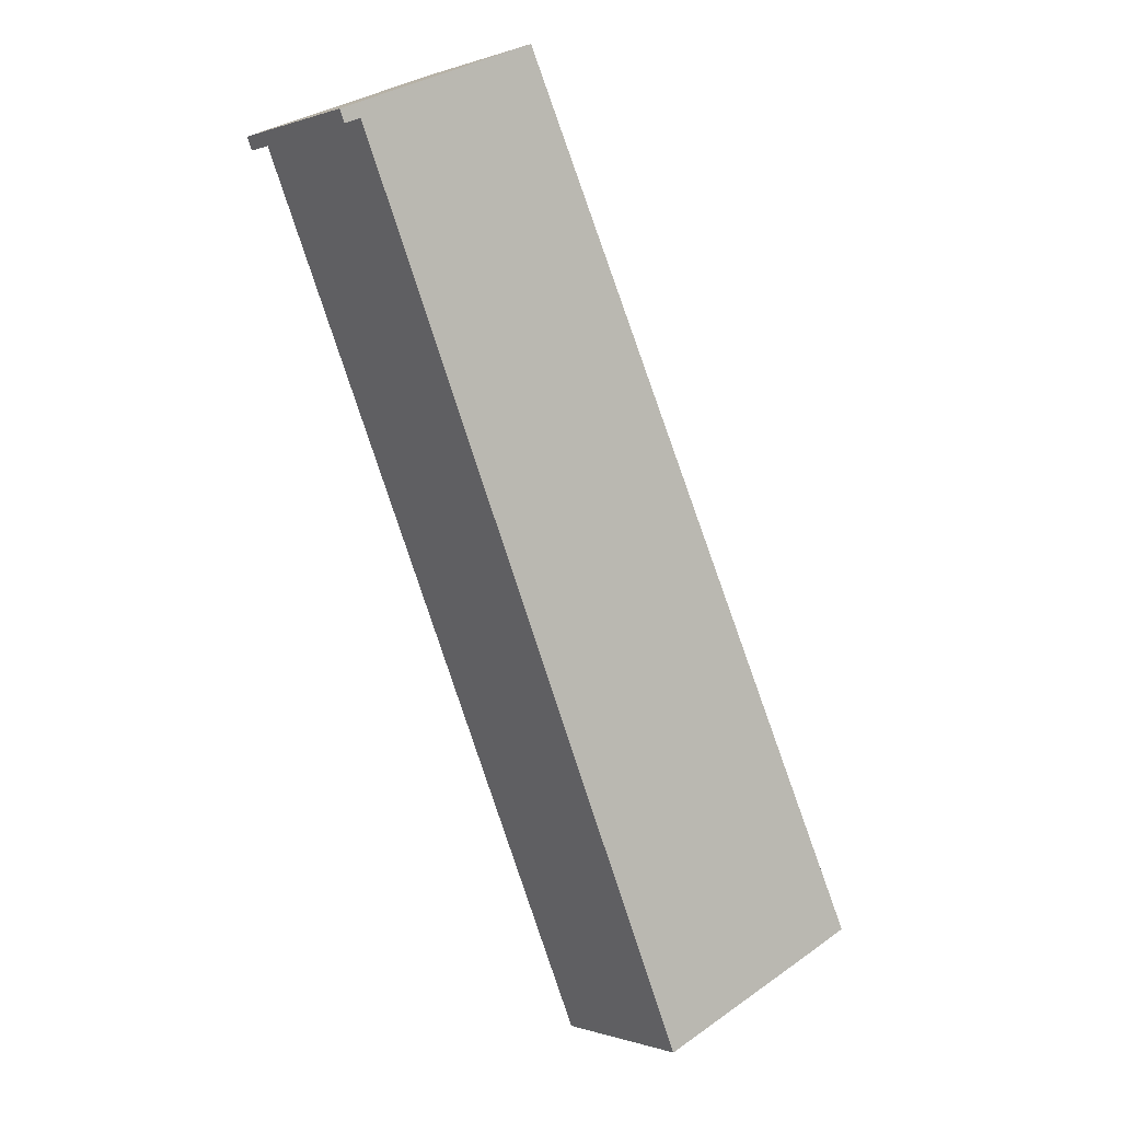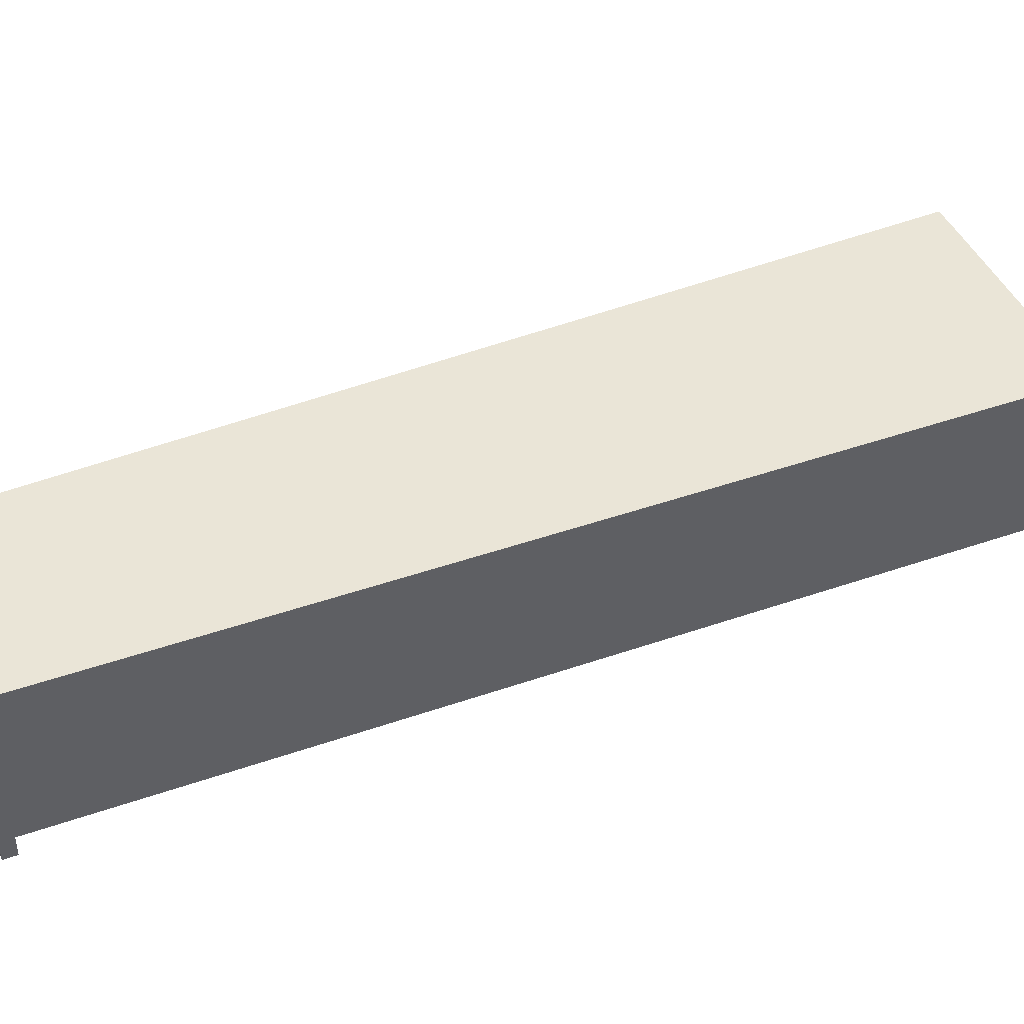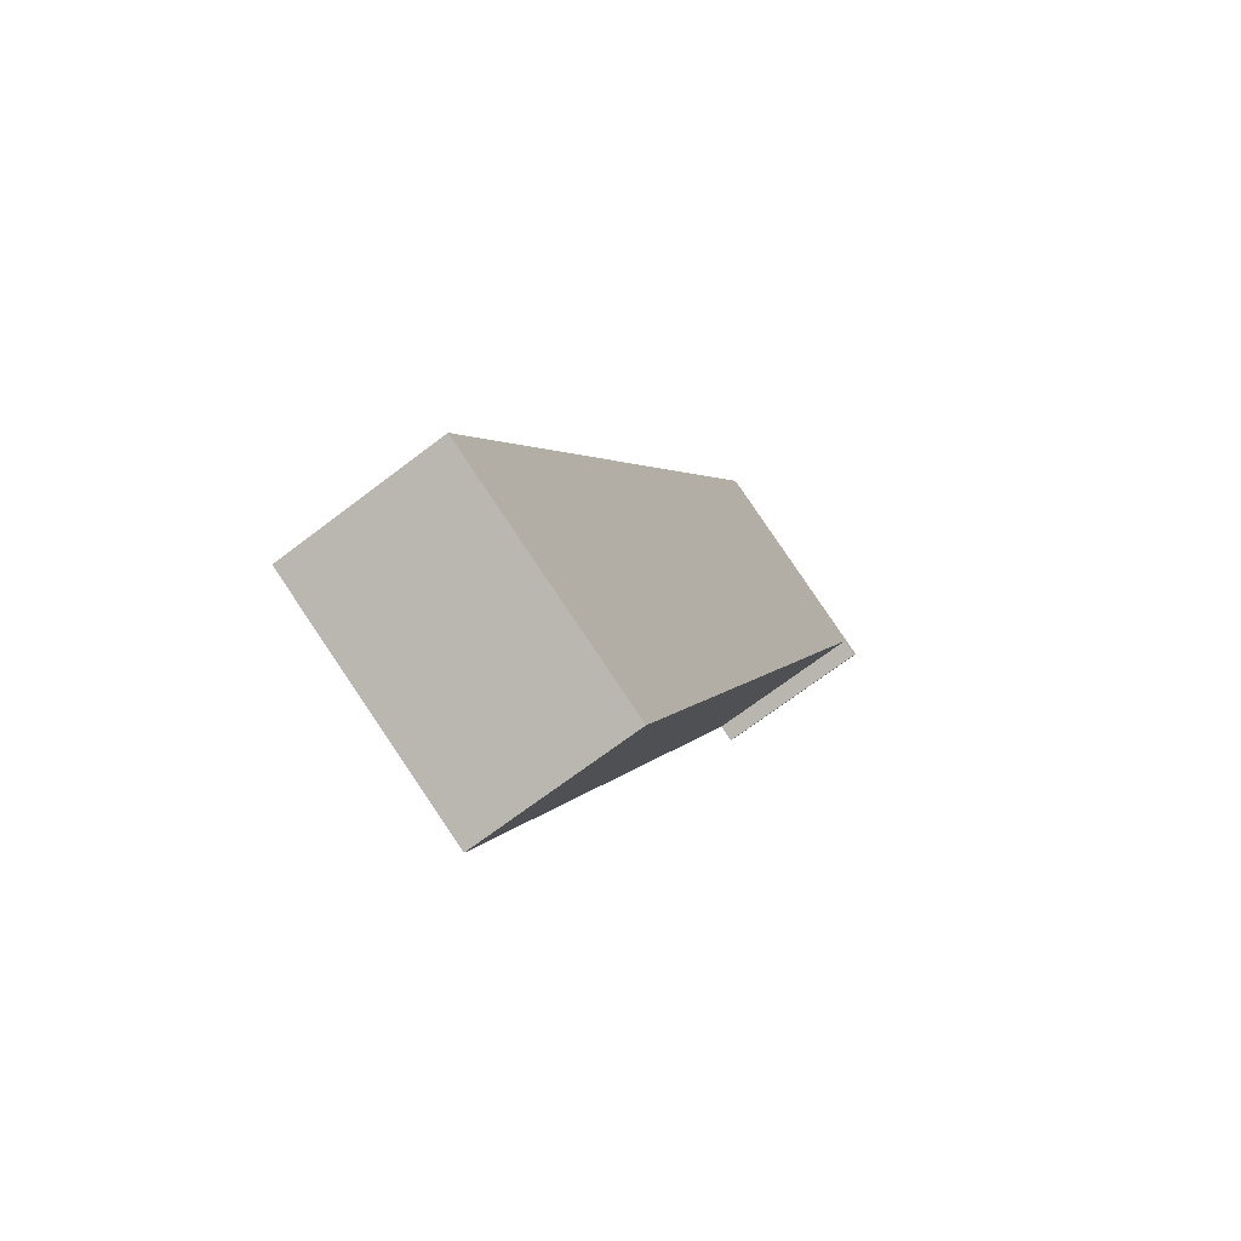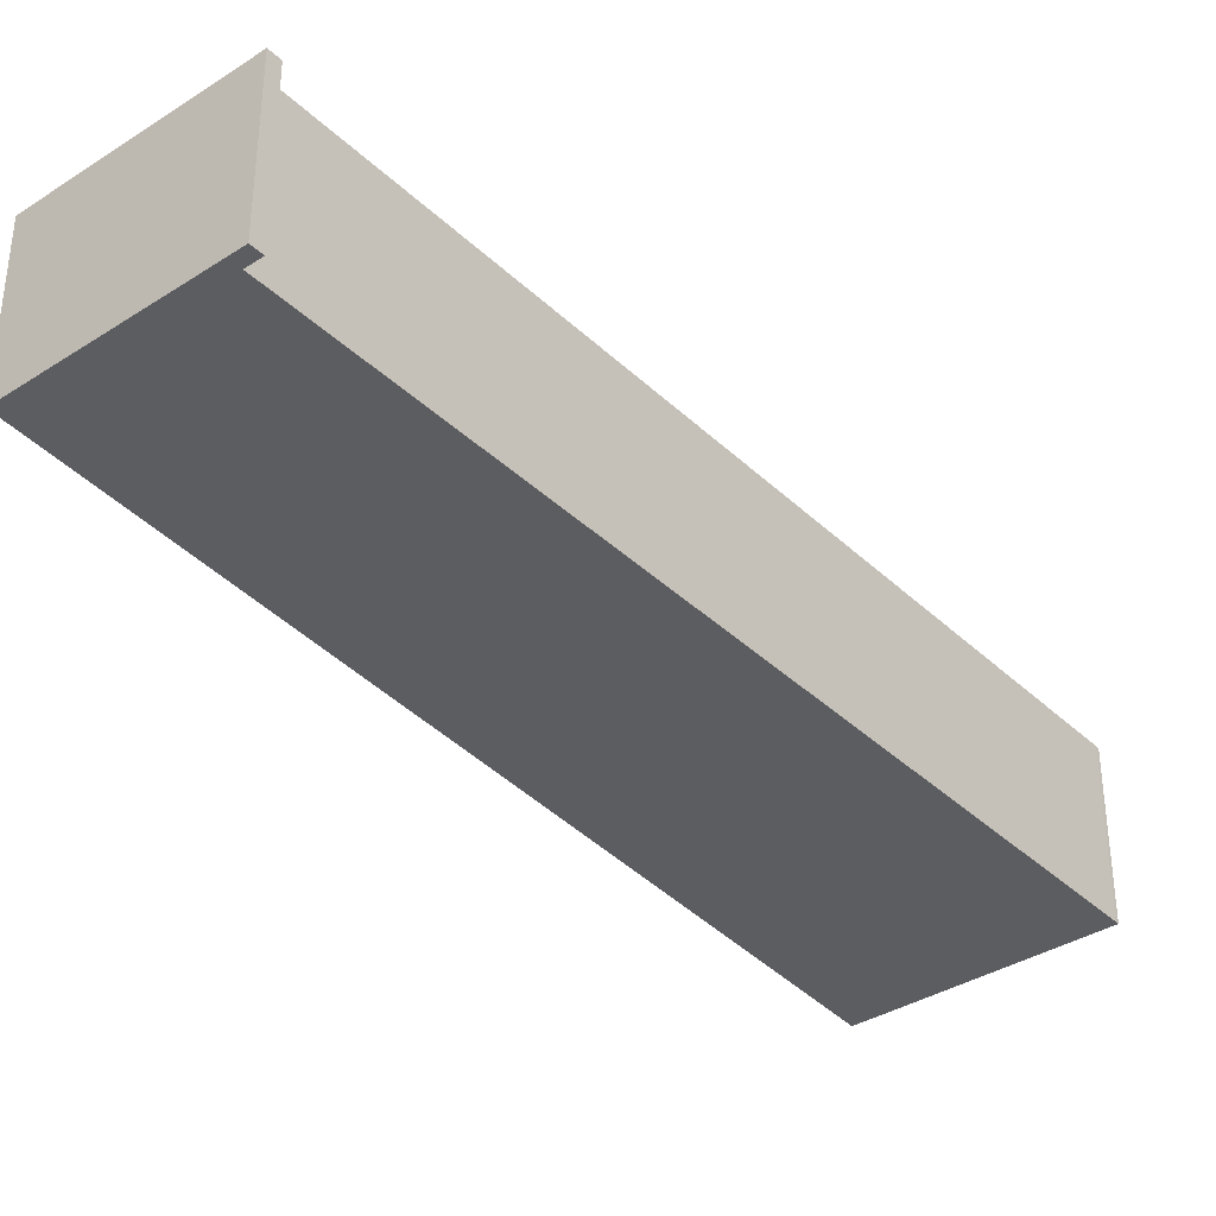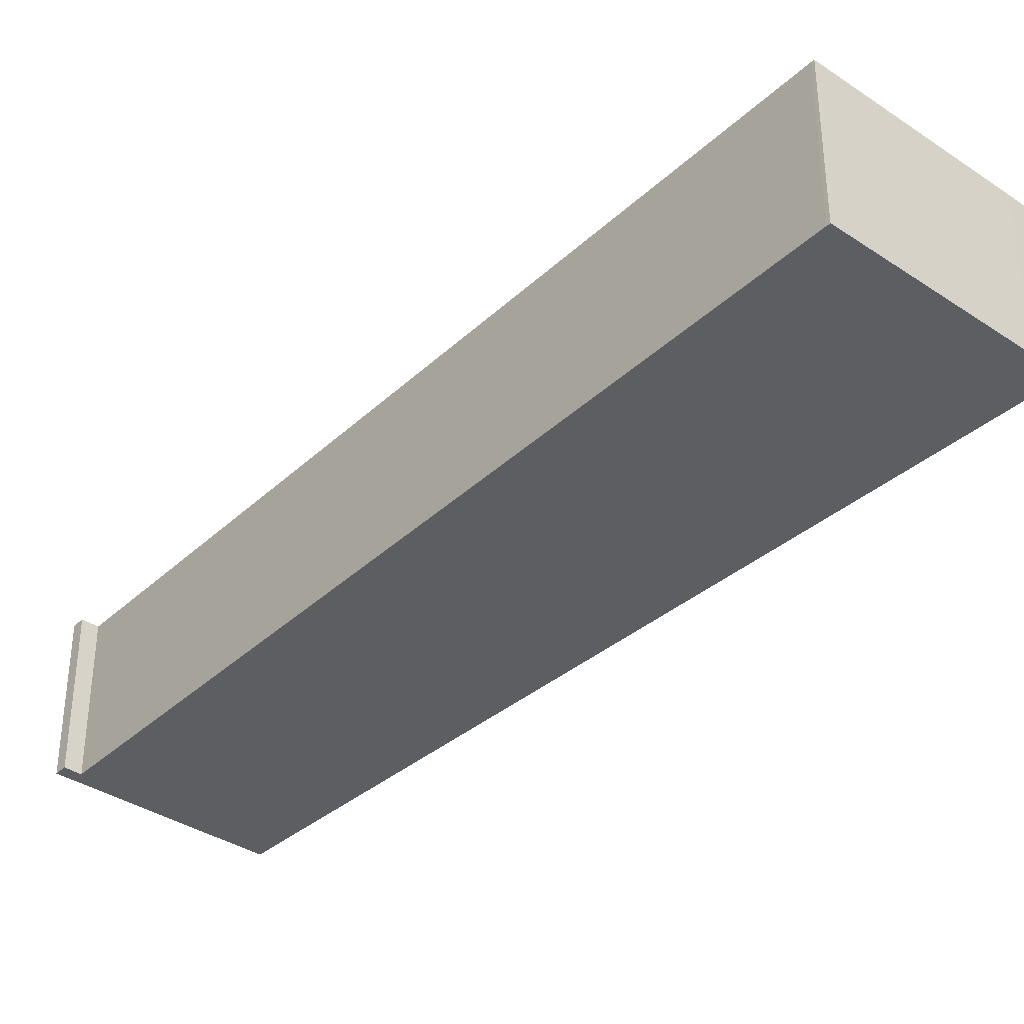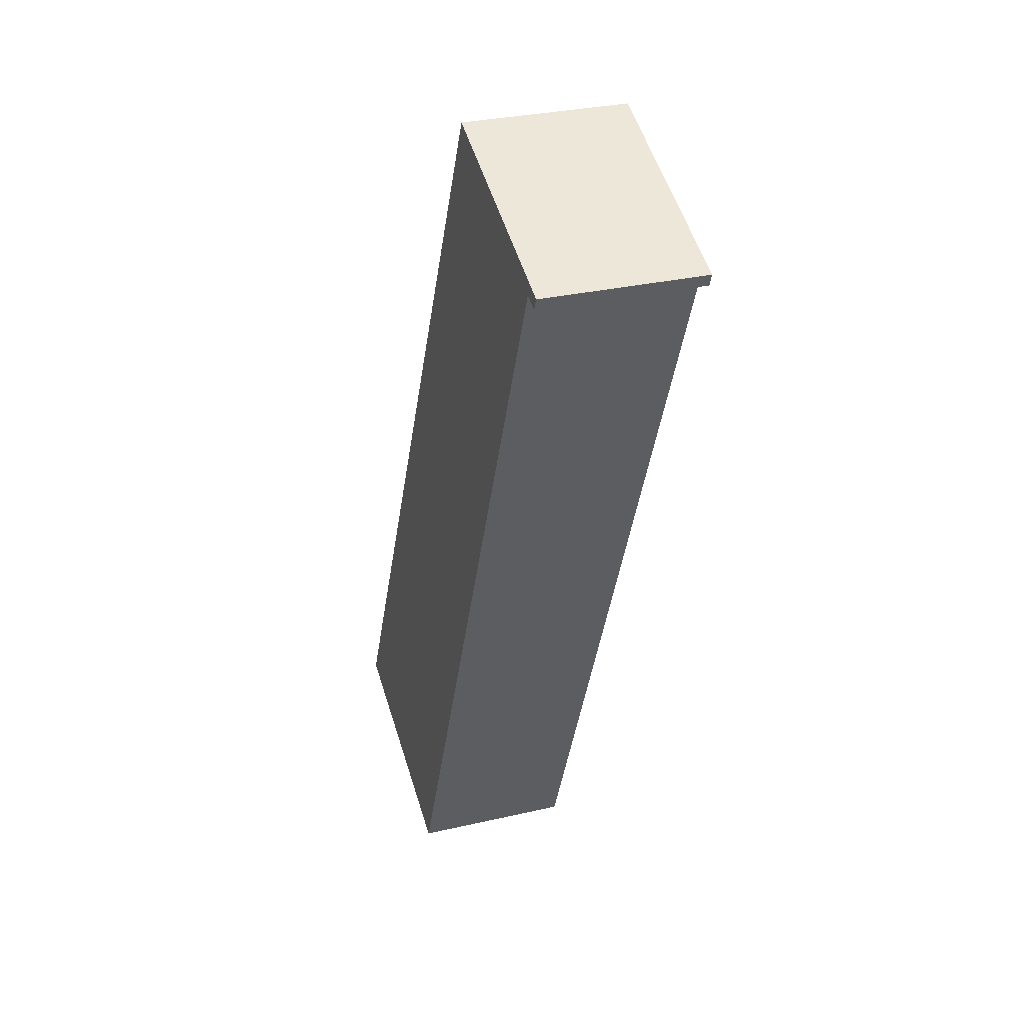
<metadata>
{"format":"obj","ext":"obj","renderer":"f3d","projection":"perspective","resolution":1024,"background":"white","views":[{"elev":-0.2,"azim":142.5,"up":"+Z"},{"elev":44.0,"azim":90.2,"up":"+Y"},{"elev":-68.6,"azim":-52.5,"up":"+Z"},{"elev":-37.1,"azim":62.2,"up":"+Y"},{"elev":-37.3,"azim":162.3,"up":"+Y"},{"elev":30.4,"azim":71.4,"up":"+Z"}]}
</metadata>
<code>
v  0.746 3.666 -0.33
v  5.205 3.666 -2.142
v  5.171 3.666 -2.219
v  13.31 3.666 17.41
v  0.285 3.666 -0.126
v  0 3.666 2.245e-16
v  3.028 3.666 6.487
v  8.644 3.666 18.52
v  13.8 3.666 17.53
v  9.089 3.666 19.48
v  13.69 3.666 17.25
v  13.69 -1.056e-15 17.25
v  13.31 -1.066e-15 17.41
v  5.171 1.359e-16 -2.219
v  0.746 2.021e-17 -0.33
v  0.285 7.715e-18 -0.126
v  0 0 0
v  5.205 1.312e-16 -2.142
v  3.028 -3.972e-16 6.487
v  8.644 -1.134e-15 18.52
v  9.089 -1.192e-15 19.48
v  13.8 -1.074e-15 17.53
g defaultobject
f 1 2 3
f 2 1 4
f 4 1 5
f 4 5 6
f 4 6 7
f 4 7 8
f 4 8 9
f 9 8 10
f 9 11 4
f 12 4 11
f 4 12 13
f 14 1 3
f 1 14 15
f 1 15 5
f 5 15 6
f 6 15 16
f 6 16 17
f 13 2 4
f 2 13 18
f 18 3 2
f 3 18 14
f 17 7 6
f 7 17 19
f 7 19 8
f 8 19 20
f 8 20 10
f 10 20 21
f 21 9 10
f 9 21 22
f 22 11 9
f 11 22 12
f 22 13 12
f 18 15 14
f 15 18 13
f 15 13 16
f 16 13 17
f 17 13 19
f 19 13 20
f 20 13 22
f 20 22 21

</code>
